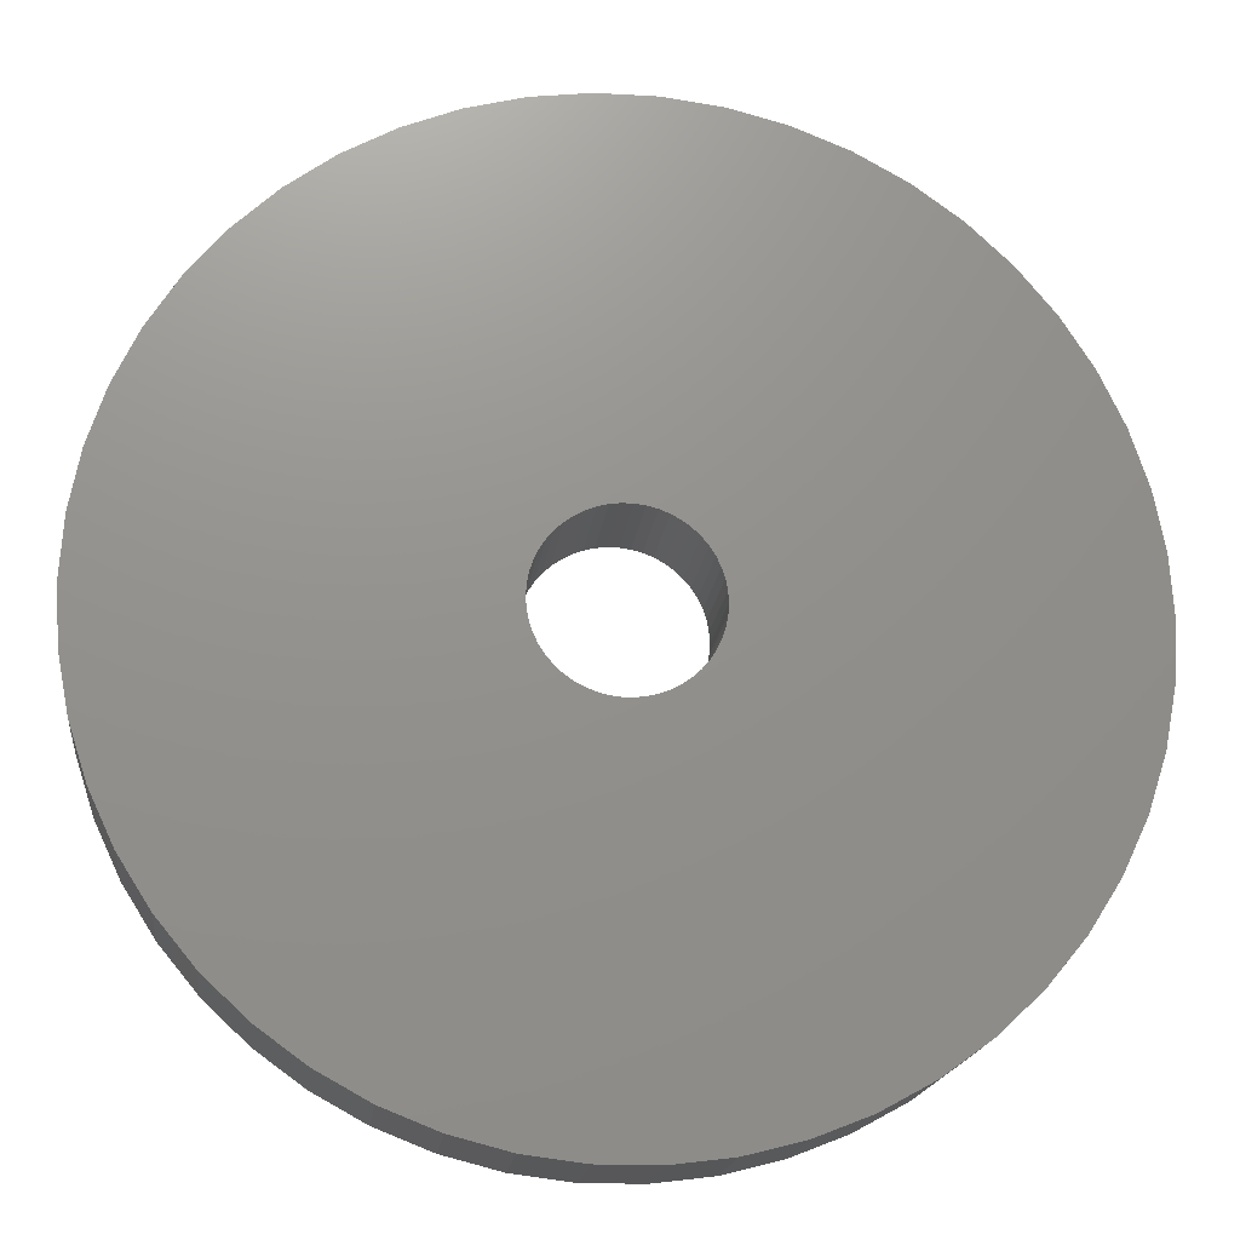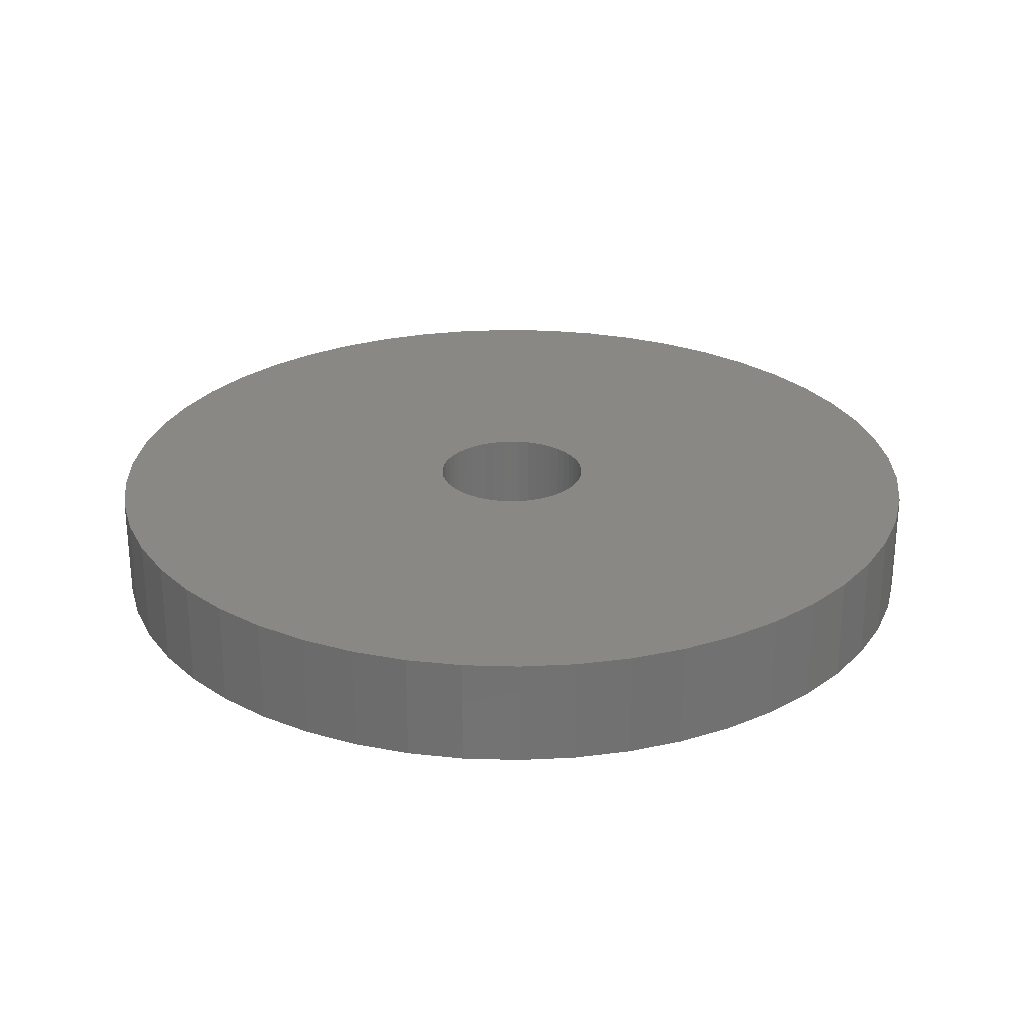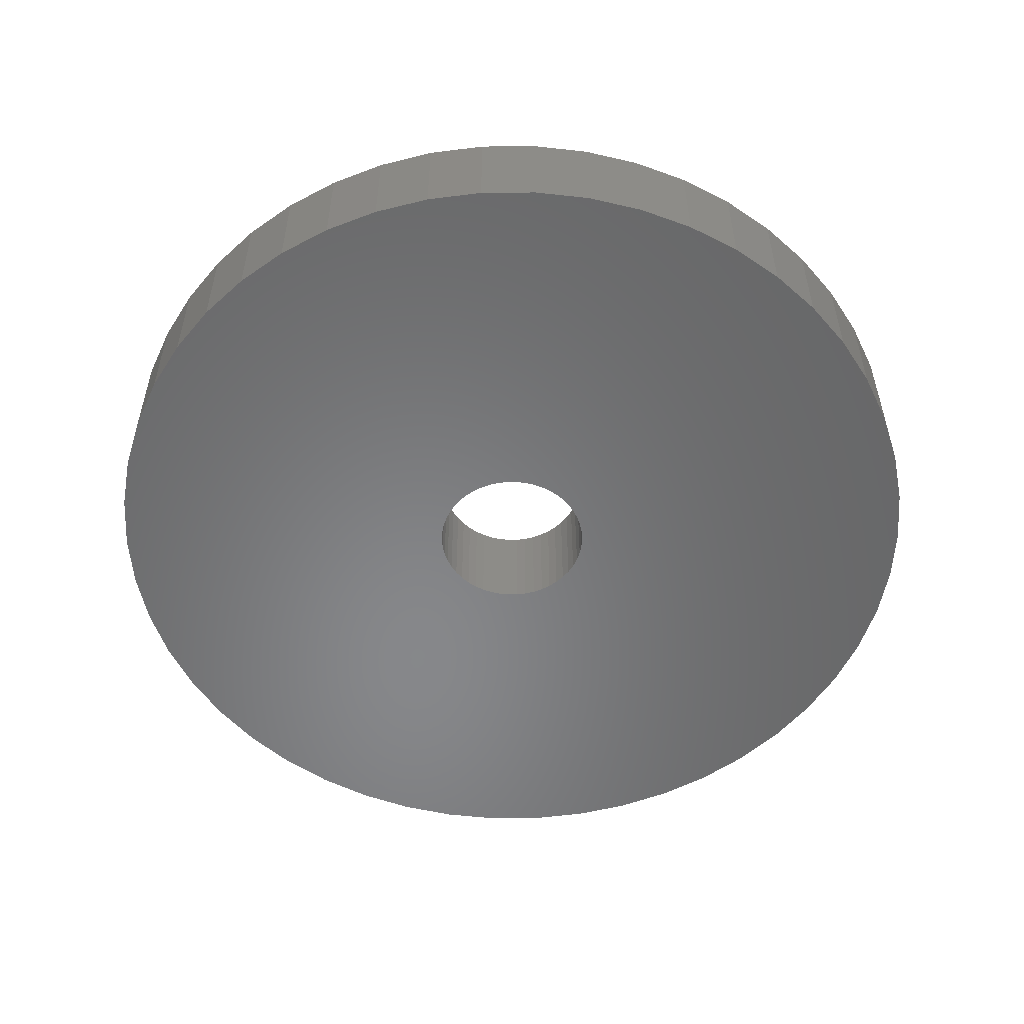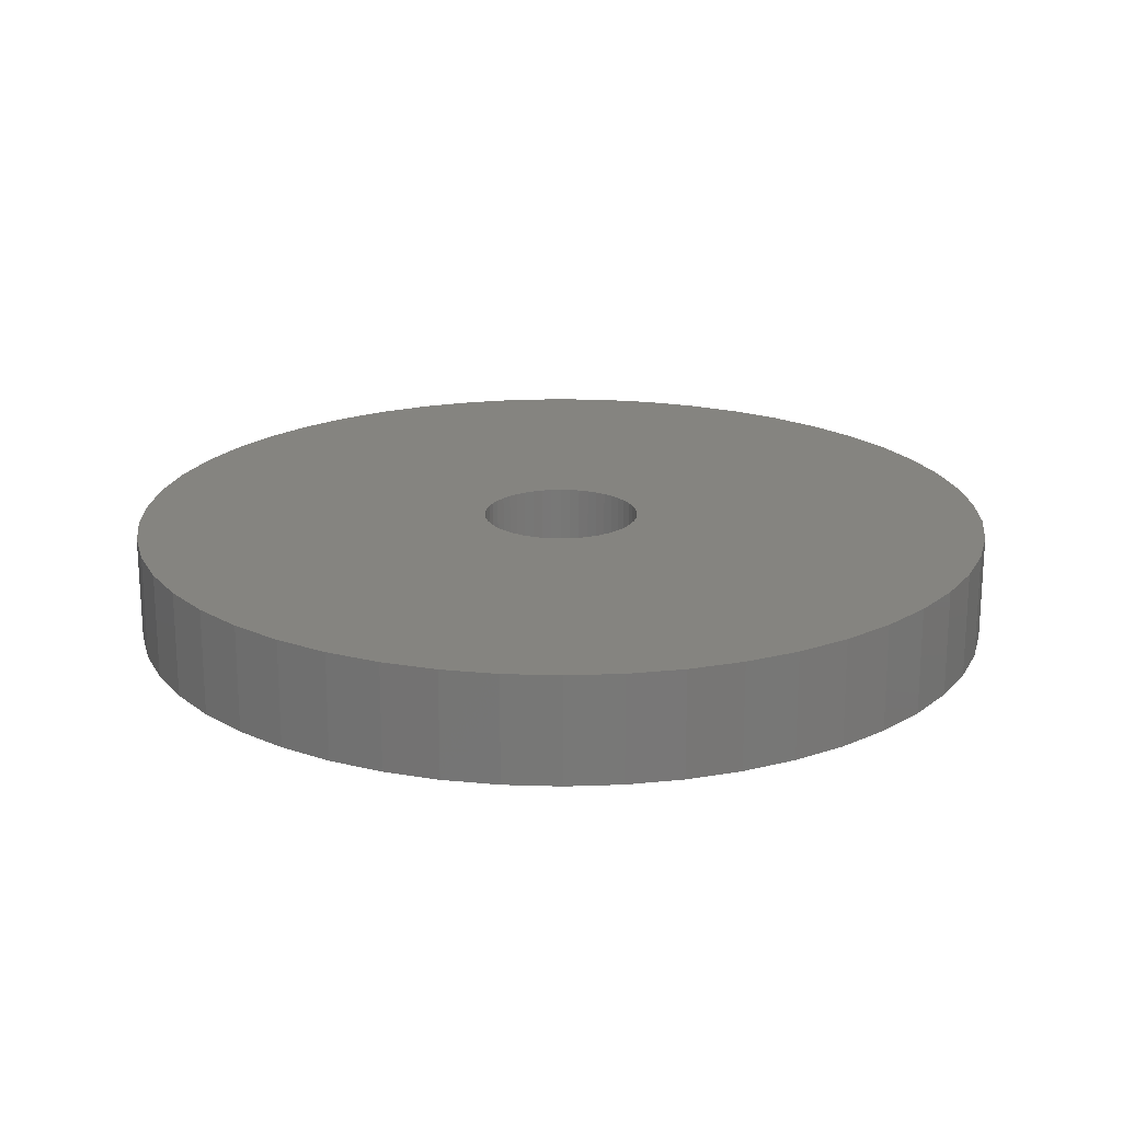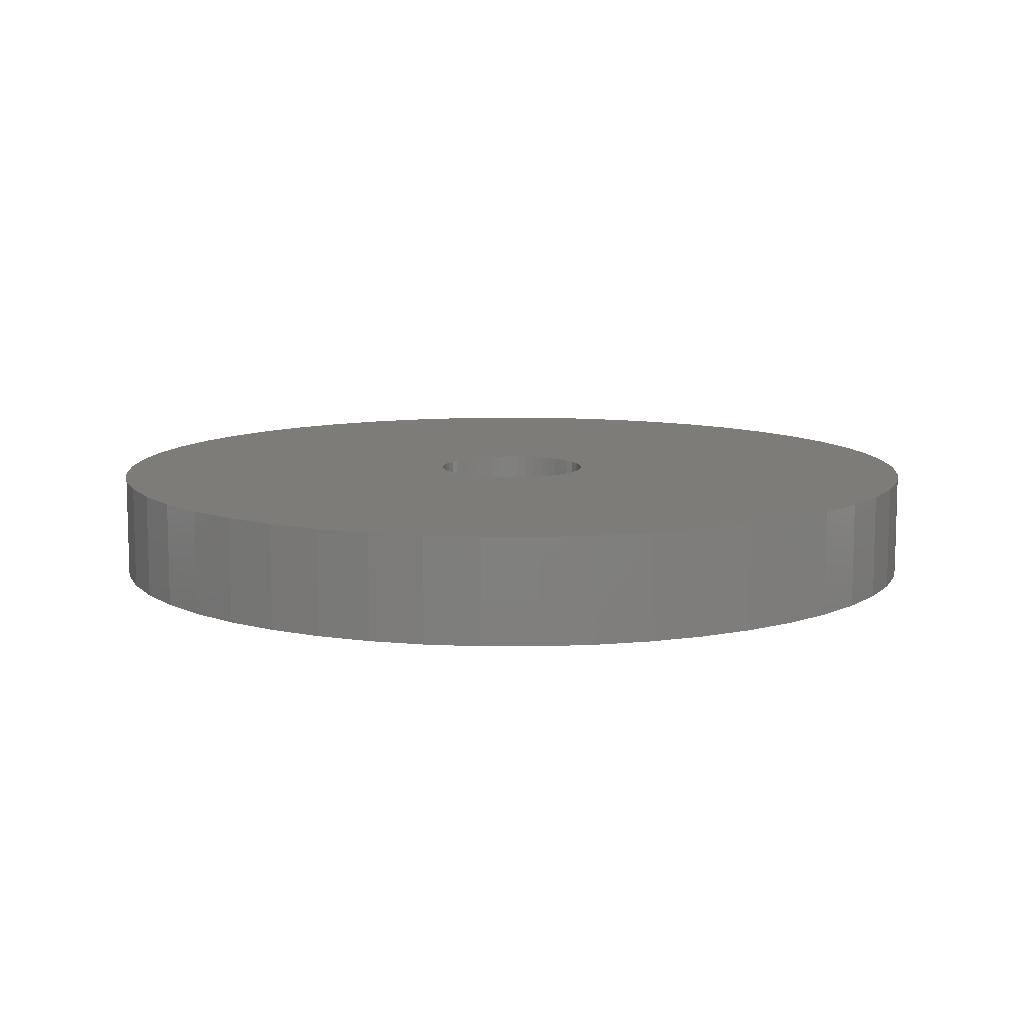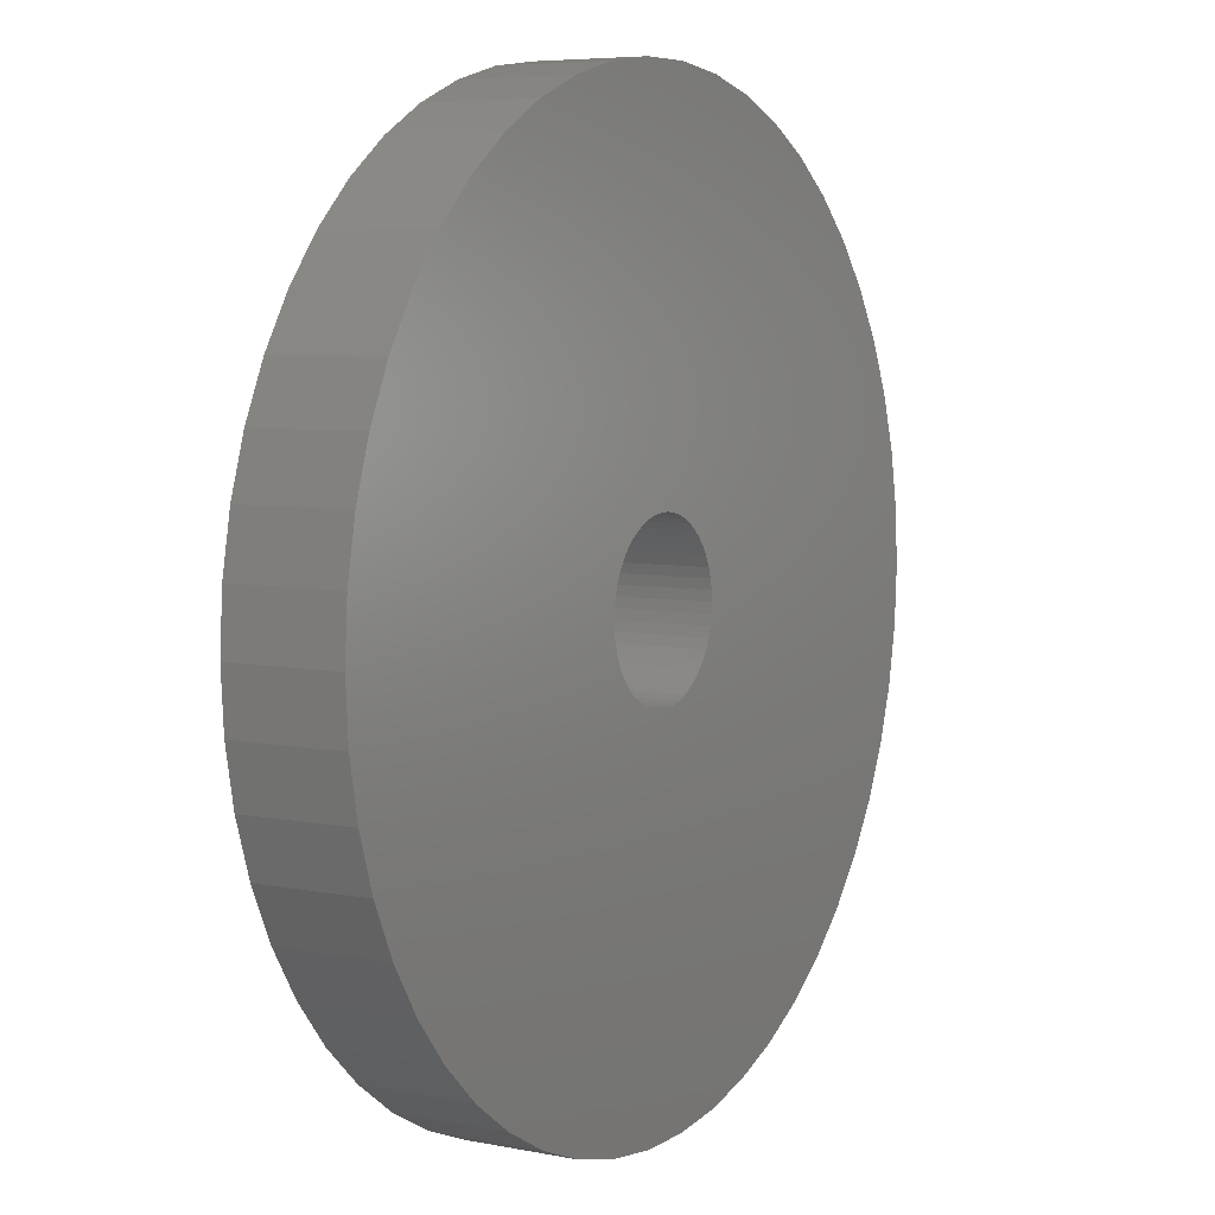
<metadata>
{"format":"stl","ext":"stl","renderer":"f3d","projection":"perspective","resolution":1024,"background":"white","views":[{"elev":-17.9,"azim":173.5,"up":"+Y"},{"elev":26.5,"azim":161.1,"up":"+Z"},{"elev":-54.2,"azim":-35.5,"up":"+Z"},{"elev":19.9,"azim":-54.2,"up":"+Z"},{"elev":10.0,"azim":-93.3,"up":"+Z"},{"elev":6.2,"azim":120.6,"up":"+Y"}]}
</metadata>
<code>
# stl→obj: 200 verts, 400 faces
v 16.5 0 2
v 16.37 2.068 -2
v 16.37 2.068 2
v 16.5 0 -2
v -16.5 0 -2
v -16.37 2.068 2
v -16.37 2.068 -2
v -16.5 0 2
v 1.036 16.47 -2
v -1.036 16.47 2
v 1.036 16.47 2
v -1.036 16.47 -2
v -1.036 -16.47 -2
v 1.036 -16.47 2
v -1.036 -16.47 2
v 1.036 -16.47 -2
v 12.03 11.29 -2
v 10.52 12.71 2
v 12.03 11.29 2
v 10.52 12.71 -2
v -10.52 12.71 -2
v -12.03 11.29 2
v -10.52 12.71 2
v -12.03 11.29 -2
v -5.099 15.69 -2
v -7.025 14.93 2
v -5.099 15.69 2
v -7.025 14.93 -2
v 15.34 6.074 2
v 14.46 7.949 -2
v 14.46 7.949 2
v 15.34 6.074 -2
v 15.98 4.103 -2
v 15.98 4.103 2
v 7.025 14.93 -2
v 5.099 15.69 2
v 7.025 14.93 2
v 5.099 15.69 -2
v 8.841 13.93 -2
v 8.841 13.93 2
v -15.34 6.074 -2
v -14.46 7.949 2
v -14.46 7.949 -2
v -15.34 6.074 2
v -15.98 4.103 -2
v -15.98 4.103 2
v -8.841 13.93 2
v -8.841 13.93 -2
v -3.092 16.21 -2
v -3.092 16.21 2
v 3.092 -16.21 2
v 3.092 -16.21 -2
v 5.099 -15.69 -2
v 7.025 -14.93 2
v 5.099 -15.69 2
v 7.025 -14.93 -2
v 13.35 9.698 2
v 13.35 9.698 -2
v 3.092 16.21 2
v 3.092 16.21 -2
v -13.35 9.698 2
v -13.35 9.698 -2
v 3 0 2
v 2.976 0.376 2
v 16.37 -2.068 2
v 2.906 0.7461 2
v 2.976 -0.376 2
v 2.789 1.104 2
v 15.98 -4.103 2
v 2.629 1.445 2
v 2.906 -0.7461 2
v 2.427 1.763 2
v 15.34 -6.074 2
v 2.187 2.054 2
v 2.789 -1.104 2
v 1.912 2.312 2
v 14.46 -7.949 2
v 1.607 2.533 2
v 2.629 -1.445 2
v 1.277 2.714 2
v 13.35 -9.698 2
v 0.9271 2.853 2
v 2.427 -1.763 2
v 12.03 -11.29 2
v 0.5621 2.947 2
v 0.1884 2.994 2
v -0.1884 2.994 2
v -0.5621 2.947 2
v -0.9271 2.853 2
v -1.277 2.714 2
v -1.607 2.533 2
v -1.912 2.312 2
v -2.187 2.054 2
v -2.427 1.763 2
v 2.187 -2.054 2
v 10.52 -12.71 2
v 1.912 -2.312 2
v 8.841 -13.93 2
v 1.607 -2.533 2
v 1.277 -2.714 2
v 0.9271 -2.853 2
v 0.5621 -2.947 2
v 0.1884 -2.994 2
v -0.1884 -2.994 2
v -0.5621 -2.947 2
v -3.092 -16.21 2
v -0.9271 -2.853 2
v -5.099 -15.69 2
v -1.277 -2.714 2
v -7.025 -14.93 2
v -1.607 -2.533 2
v -8.841 -13.93 2
v -1.912 -2.312 2
v -10.52 -12.71 2
v -2.187 -2.054 2
v -12.03 -11.29 2
v -2.427 -1.763 2
v -13.35 -9.698 2
v -2.629 -1.445 2
v -14.46 -7.949 2
v -2.789 -1.104 2
v -15.34 -6.074 2
v -2.906 -0.7461 2
v -15.98 -4.103 2
v -2.976 -0.376 2
v -16.37 -2.068 2
v -3 0 2
v -2.629 1.445 2
v -2.789 1.104 2
v -2.906 0.7461 2
v -2.976 0.376 2
v 16.37 -2.068 -2
v 15.98 -4.103 -2
v -12.03 -11.29 -2
v -10.52 -12.71 -2
v -14.46 -7.949 -2
v -15.34 -6.074 -2
v -13.35 -9.698 -2
v 3 0 -2
v 2.976 -0.376 -2
v 2.906 -0.7461 -2
v 15.34 -6.074 -2
v 2.976 0.376 -2
v 2.789 -1.104 -2
v 14.46 -7.949 -2
v 2.629 -1.445 -2
v 13.35 -9.698 -2
v 2.906 0.7461 -2
v 2.427 -1.763 -2
v 12.03 -11.29 -2
v 2.187 -2.054 -2
v 10.52 -12.71 -2
v 2.789 1.104 -2
v 1.912 -2.312 -2
v 8.841 -13.93 -2
v 1.607 -2.533 -2
v 2.629 1.445 -2
v 1.277 -2.714 -2
v 0.9271 -2.853 -2
v 2.427 1.763 -2
v 0.5621 -2.947 -2
v 0.1884 -2.994 -2
v -0.1884 -2.994 -2
v -0.5621 -2.947 -2
v -3.092 -16.21 -2
v -0.9271 -2.853 -2
v -5.099 -15.69 -2
v -1.277 -2.714 -2
v -7.025 -14.93 -2
v -1.607 -2.533 -2
v -8.841 -13.93 -2
v -1.912 -2.312 -2
v -2.187 -2.054 -2
v -2.427 -1.763 -2
v 2.187 2.054 -2
v 1.912 2.312 -2
v 1.607 2.533 -2
v 1.277 2.714 -2
v 0.9271 2.853 -2
v 0.5621 2.947 -2
v 0.1884 2.994 -2
v -0.1884 2.994 -2
v -0.5621 2.947 -2
v -0.9271 2.853 -2
v -1.277 2.714 -2
v -1.607 2.533 -2
v -1.912 2.312 -2
v -2.187 2.054 -2
v -2.427 1.763 -2
v -2.629 1.445 -2
v -2.789 1.104 -2
v -2.906 0.7461 -2
v -2.976 0.376 -2
v -3 0 -2
v -2.629 -1.445 -2
v -2.789 -1.104 -2
v -2.906 -0.7461 -2
v -15.98 -4.103 -2
v -2.976 -0.376 -2
v -16.37 -2.068 -2
f 1 2 3
f 2 1 4
f 5 6 7
f 6 5 8
f 9 10 11
f 10 9 12
f 13 14 15
f 14 13 16
f 17 18 19
f 18 17 20
f 21 22 23
f 22 21 24
f 25 26 27
f 26 25 28
f 29 30 31
f 30 29 32
f 3 33 34
f 33 3 2
f 35 36 37
f 36 35 38
f 39 37 40
f 37 39 35
f 41 42 43
f 42 41 44
f 45 44 41
f 44 45 46
f 28 47 26
f 47 28 48
f 49 27 50
f 27 49 25
f 16 51 14
f 51 16 52
f 53 54 55
f 54 53 56
f 34 32 29
f 32 34 33
f 57 17 19
f 17 57 58
f 31 58 57
f 58 31 30
f 38 59 36
f 59 38 60
f 60 11 59
f 11 60 9
f 20 40 18
f 40 20 39
f 43 61 62
f 61 43 42
f 62 22 24
f 22 62 61
f 7 46 45
f 46 7 6
f 63 1 3
f 64 3 34
f 1 63 65
f 66 34 29
f 67 65 63
f 68 29 31
f 65 67 69
f 70 31 57
f 71 69 67
f 72 57 19
f 69 71 73
f 74 19 18
f 75 73 71
f 76 18 40
f 73 75 77
f 78 40 37
f 79 77 75
f 80 37 36
f 77 79 81
f 82 36 59
f 83 81 79
f 81 83 84
f 3 64 63
f 34 66 64
f 29 68 66
f 31 70 68
f 57 72 70
f 19 74 72
f 18 76 74
f 40 78 76
f 37 80 78
f 85 59 11
f 36 82 80
f 59 85 82
f 11 86 85
f 11 87 86
f 10 87 11
f 87 10 88
f 50 88 10
f 88 50 89
f 27 89 50
f 89 27 90
f 26 90 27
f 90 26 91
f 47 91 26
f 91 47 92
f 23 92 47
f 92 23 93
f 93 22 94
f 22 93 23
f 95 84 83
f 84 95 96
f 97 96 95
f 96 97 98
f 99 98 97
f 98 99 54
f 100 54 99
f 54 100 55
f 101 55 100
f 55 101 51
f 102 51 101
f 51 102 14
f 103 14 102
f 104 14 103
f 15 104 105
f 106 105 107
f 104 15 14
f 108 107 109
f 110 109 111
f 112 111 113
f 114 113 115
f 116 115 117
f 118 117 119
f 120 119 121
f 122 121 123
f 124 123 125
f 105 106 15
f 126 125 127
f 61 94 22
f 94 61 128
f 107 108 106
f 42 128 61
f 109 110 108
f 128 42 129
f 111 112 110
f 44 129 42
f 113 114 112
f 129 44 130
f 115 116 114
f 46 130 44
f 117 118 116
f 130 46 131
f 119 120 118
f 6 131 46
f 121 122 120
f 131 6 127
f 123 124 122
f 8 127 6
f 125 126 124
f 127 8 126
f 48 23 47
f 23 48 21
f 12 50 10
f 50 12 49
f 65 4 1
f 4 65 132
f 69 132 65
f 132 69 133
f 134 114 116
f 114 134 135
f 136 122 137
f 122 136 120
f 138 120 136
f 120 138 118
f 139 4 132
f 140 132 133
f 4 139 2
f 141 133 142
f 143 2 139
f 144 142 145
f 2 143 33
f 146 145 147
f 148 33 143
f 149 147 150
f 33 148 32
f 151 150 152
f 153 32 148
f 154 152 155
f 32 153 30
f 156 155 56
f 157 30 153
f 158 56 53
f 30 157 58
f 159 53 52
f 160 58 157
f 58 160 17
f 132 140 139
f 133 141 140
f 142 144 141
f 145 146 144
f 147 149 146
f 150 151 149
f 152 154 151
f 155 156 154
f 56 158 156
f 161 52 16
f 53 159 158
f 52 161 159
f 16 162 161
f 16 163 162
f 13 163 16
f 163 13 164
f 165 164 13
f 164 165 166
f 167 166 165
f 166 167 168
f 169 168 167
f 168 169 170
f 171 170 169
f 170 171 172
f 135 172 171
f 172 135 173
f 173 134 174
f 134 173 135
f 175 17 160
f 17 175 20
f 176 20 175
f 20 176 39
f 177 39 176
f 39 177 35
f 178 35 177
f 35 178 38
f 179 38 178
f 38 179 60
f 180 60 179
f 60 180 9
f 181 9 180
f 182 9 181
f 12 182 183
f 49 183 184
f 182 12 9
f 25 184 185
f 28 185 186
f 48 186 187
f 21 187 188
f 24 188 189
f 62 189 190
f 43 190 191
f 41 191 192
f 45 192 193
f 183 49 12
f 7 193 194
f 138 174 134
f 174 138 195
f 184 25 49
f 136 195 138
f 185 28 25
f 195 136 196
f 186 48 28
f 137 196 136
f 187 21 48
f 196 137 197
f 188 24 21
f 198 197 137
f 189 62 24
f 197 198 199
f 190 43 62
f 200 199 198
f 191 41 43
f 199 200 194
f 192 45 41
f 5 194 200
f 193 7 45
f 194 5 7
f 56 98 54
f 98 56 155
f 77 142 73
f 142 77 145
f 134 118 138
f 118 134 116
f 137 124 198
f 124 137 122
f 155 96 98
f 96 155 152
f 52 55 51
f 55 52 53
f 81 145 77
f 145 81 147
f 84 147 81
f 147 84 150
f 73 133 69
f 133 73 142
f 165 15 106
f 15 165 13
f 169 108 110
f 108 169 167
f 167 106 108
f 106 167 165
f 198 126 200
f 126 198 124
f 200 8 5
f 8 200 126
f 152 84 96
f 84 152 150
f 171 110 112
f 110 171 169
f 135 112 114
f 112 135 171
f 130 191 129
f 191 130 192
f 157 72 160
f 72 157 70
f 180 82 85
f 82 180 179
f 179 80 82
f 80 179 178
f 185 89 90
f 89 185 184
f 129 190 128
f 190 129 191
f 140 63 139
f 63 140 67
f 158 101 100
f 101 158 159
f 176 74 76
f 74 176 175
f 177 76 78
f 76 177 176
f 94 188 93
f 188 94 189
f 188 92 93
f 92 188 187
f 139 64 143
f 64 139 63
f 164 107 105
f 107 164 166
f 159 102 101
f 102 159 161
f 160 74 175
f 74 160 72
f 182 86 87
f 86 182 181
f 178 78 80
f 78 178 177
f 127 193 131
f 193 127 194
f 131 192 130
f 192 131 193
f 128 189 94
f 189 128 190
f 183 87 88
f 87 183 182
f 184 88 89
f 88 184 183
f 186 90 91
f 90 186 185
f 187 91 92
f 91 187 186
f 141 67 140
f 67 141 71
f 161 103 102
f 103 161 162
f 153 70 157
f 70 153 68
f 148 68 153
f 68 148 66
f 143 66 148
f 66 143 64
f 181 85 86
f 85 181 180
f 156 100 99
f 100 156 158
f 151 97 95
f 97 151 154
f 151 83 149
f 83 151 95
f 163 105 104
f 105 163 164
f 125 194 127
f 194 125 199
f 119 196 121
f 196 119 195
f 121 197 123
f 197 121 196
f 172 115 113
f 115 172 173
f 144 71 141
f 71 144 75
f 146 75 144
f 75 146 79
f 154 99 97
f 99 154 156
f 149 79 146
f 79 149 83
f 170 113 111
f 113 170 172
f 162 104 103
f 104 162 163
f 123 199 125
f 199 123 197
f 117 195 119
f 195 117 174
f 168 111 109
f 111 168 170
f 166 109 107
f 109 166 168
f 115 174 117
f 174 115 173

</code>
